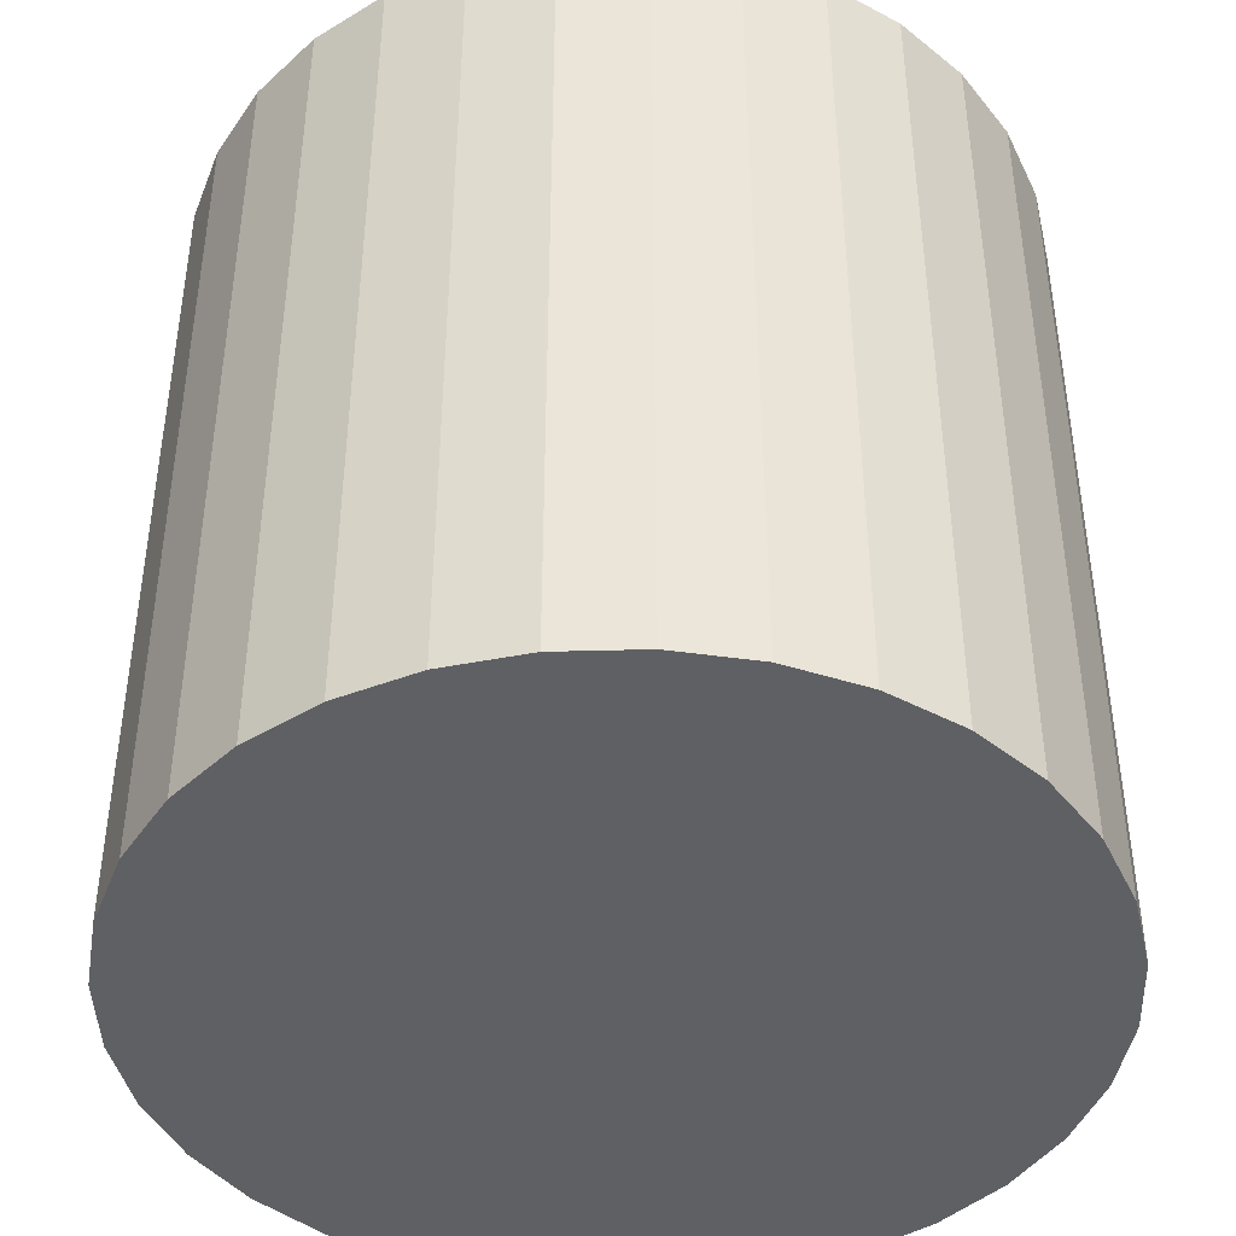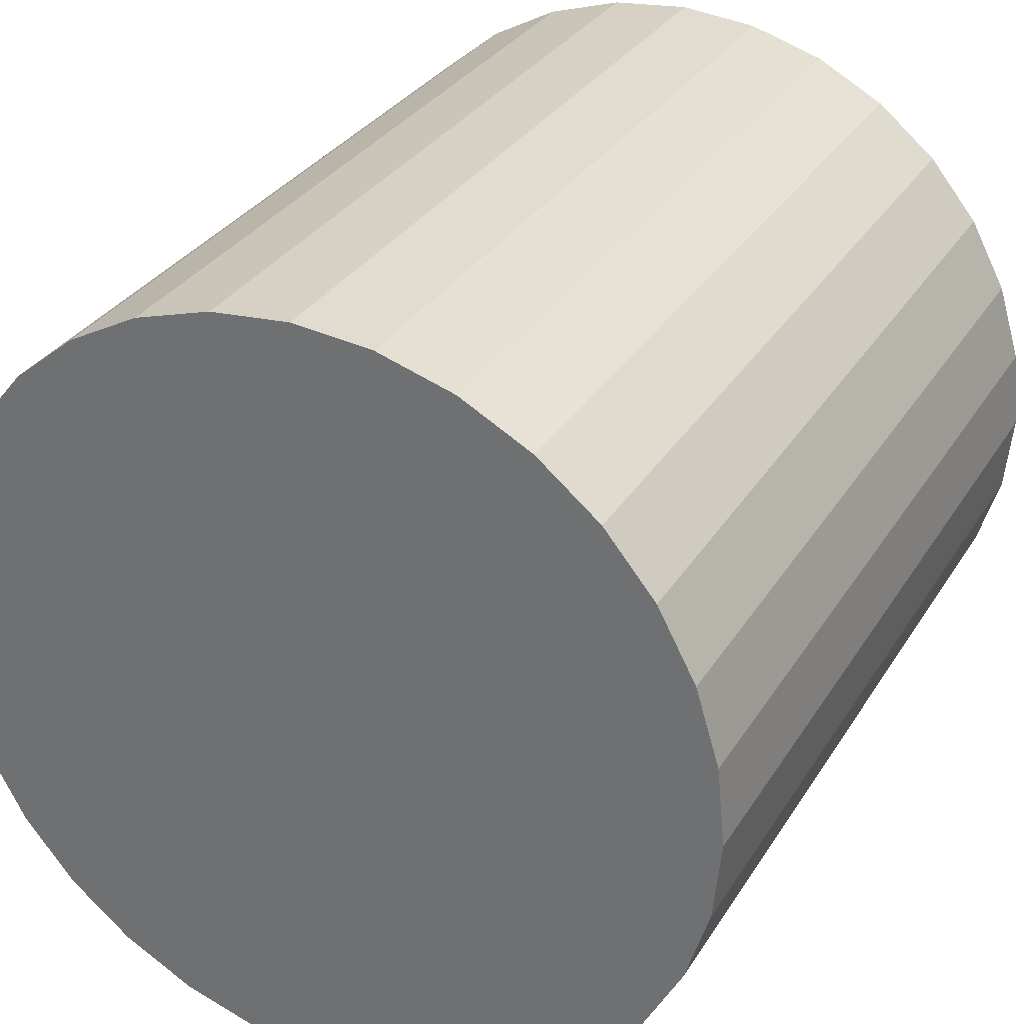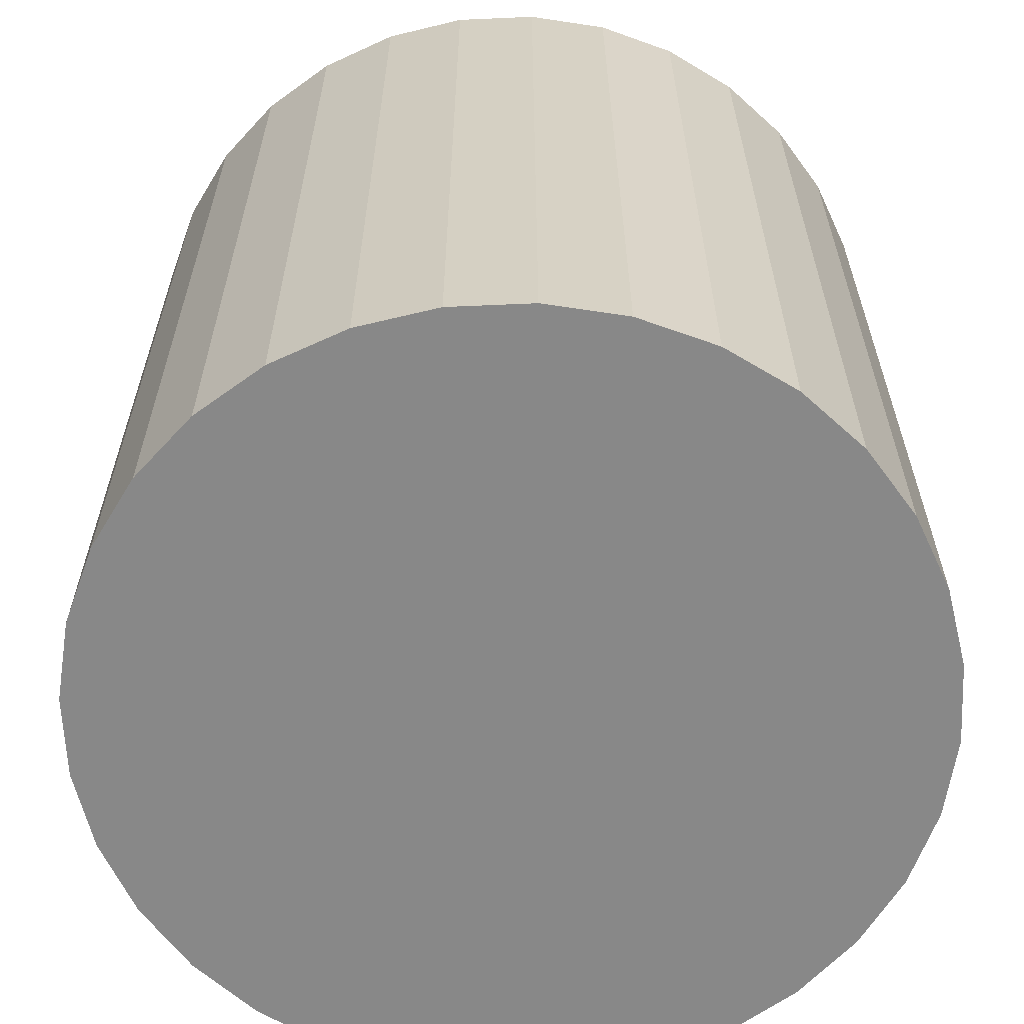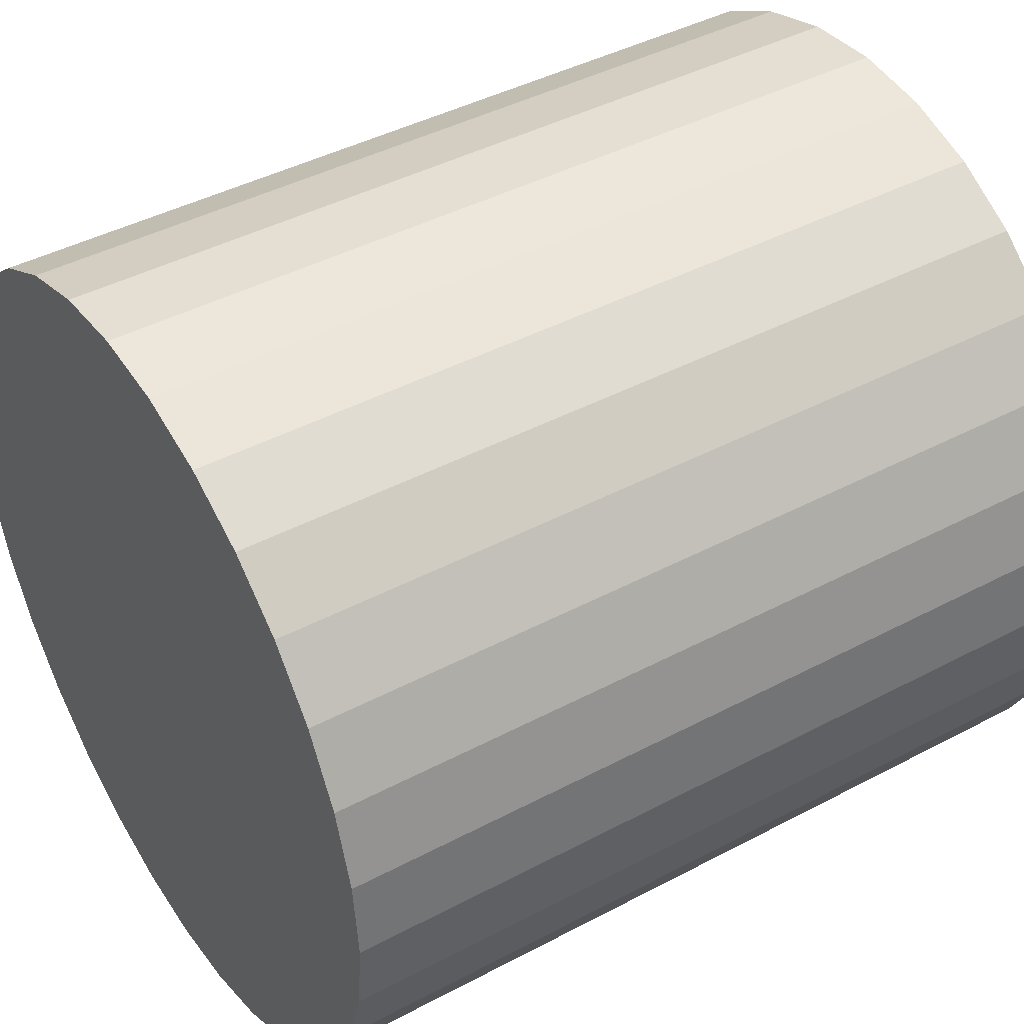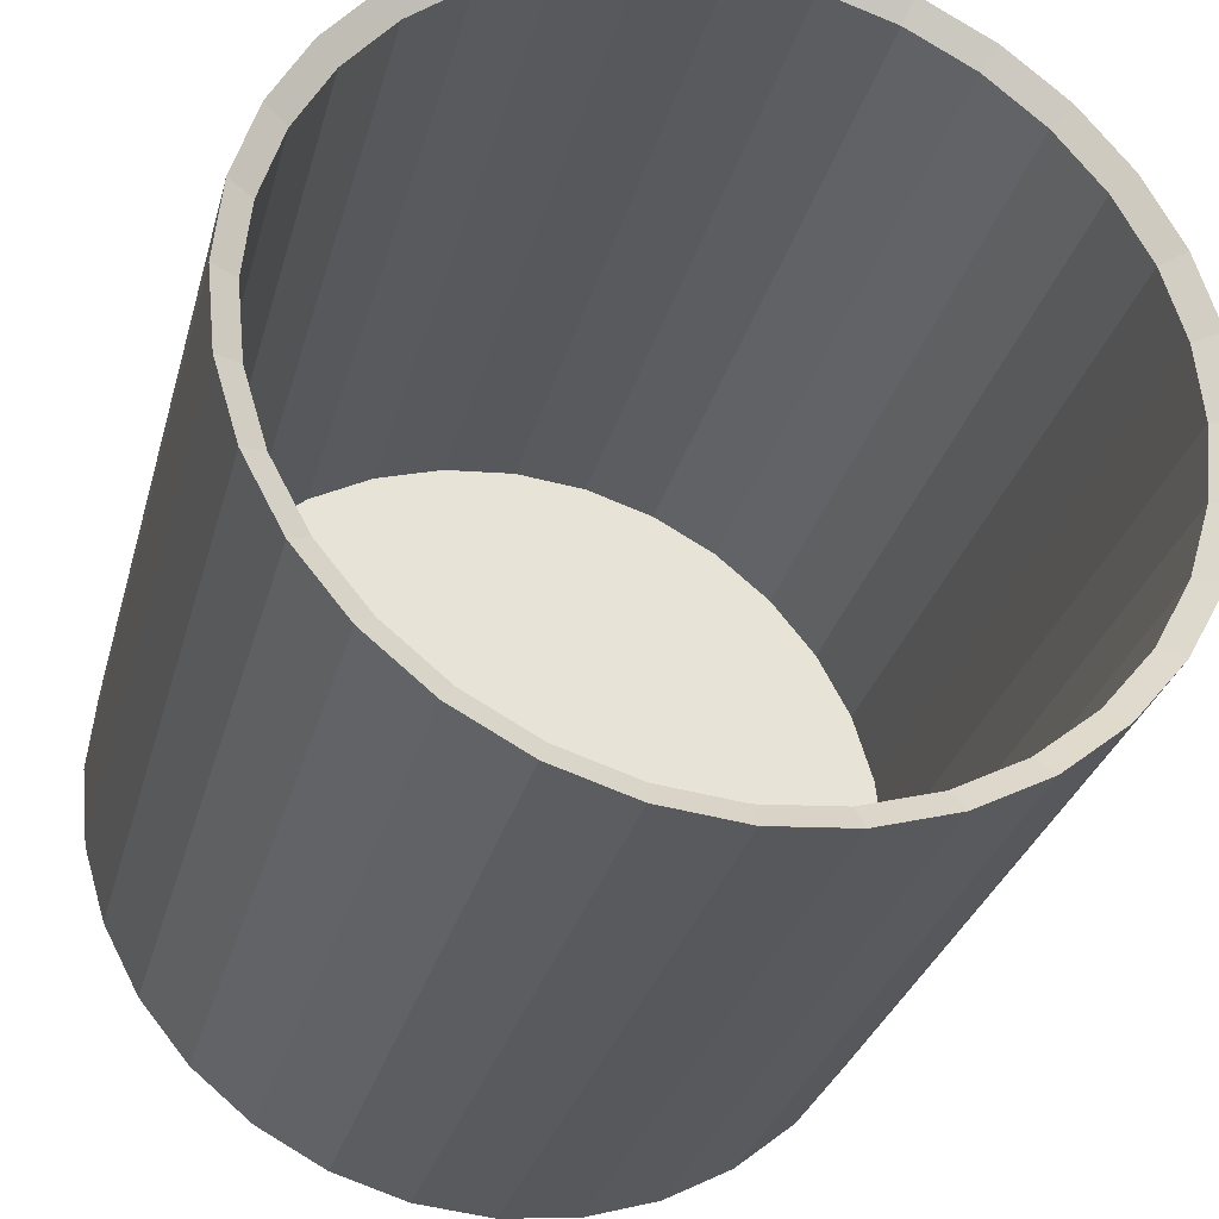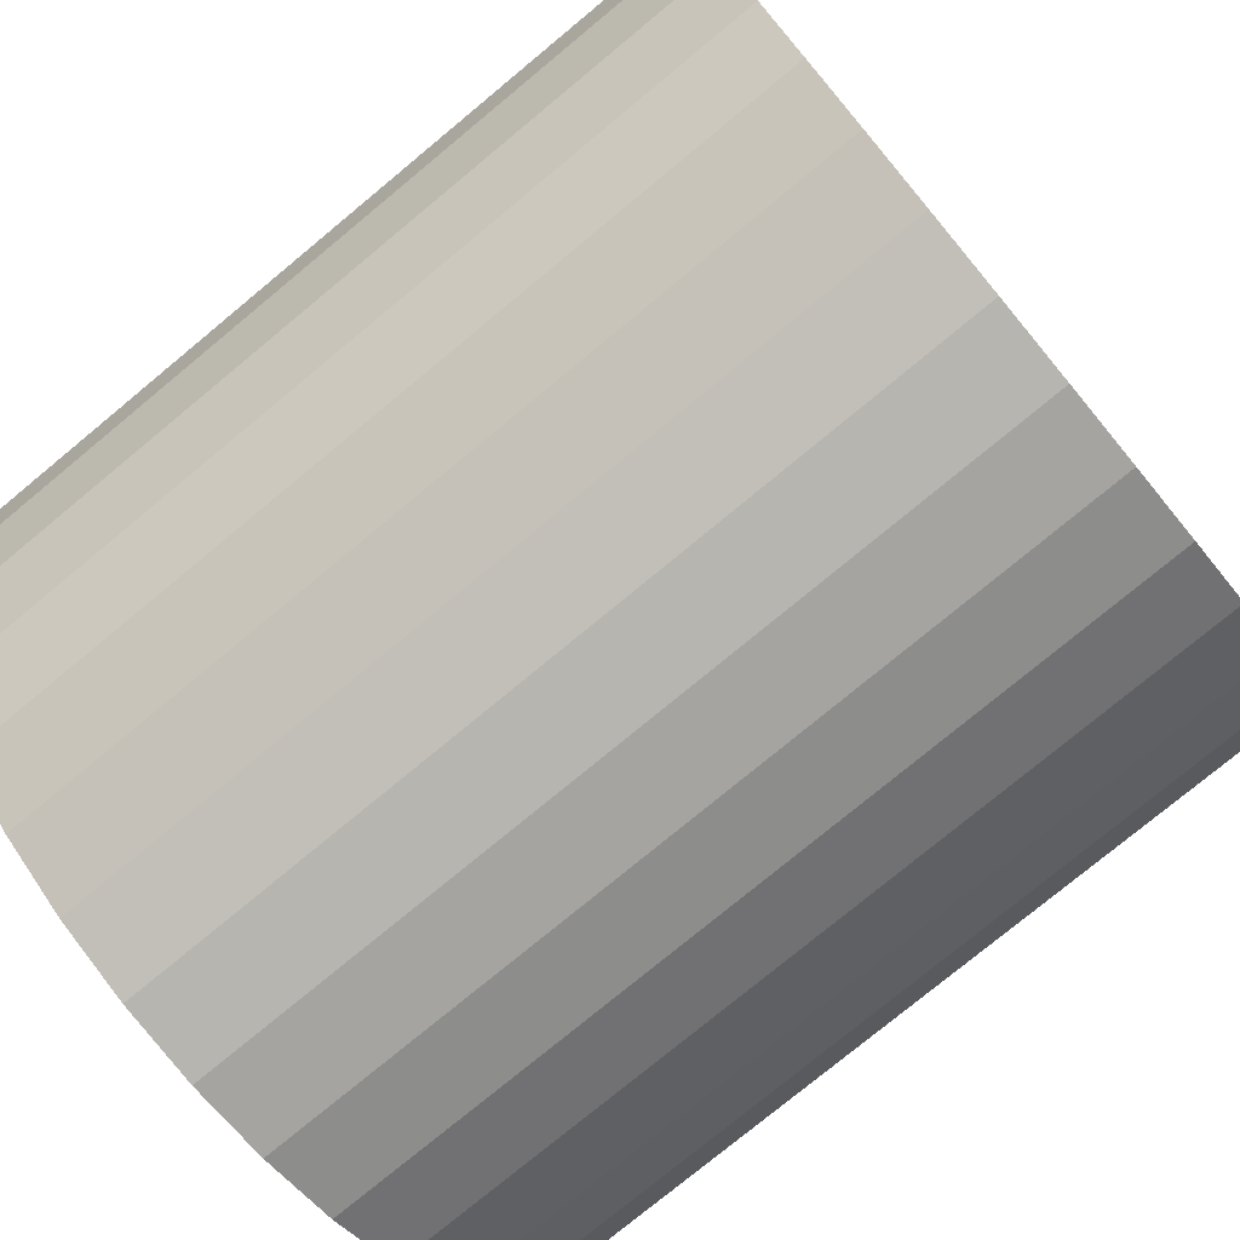
<metadata>
{"format":"obj","ext":"obj","renderer":"f3d","projection":"perspective","resolution":1024,"background":"white","views":[{"elev":-43.4,"azim":176.2,"up":"+Y"},{"elev":31.1,"azim":26.5,"up":"+Z"},{"elev":-62.9,"azim":131.9,"up":"+Y"},{"elev":43.0,"azim":57.8,"up":"+Z"},{"elev":-30.3,"azim":165.6,"up":"+Z"},{"elev":-77.3,"azim":129.6,"up":"+Z"}]}
</metadata>
<code>
o Cylinder
v 0 2.992 -3.454
v 0 -4.023 -3.454
v 0.6739 2.992 -3.388
v 0.6739 -4.023 -3.388
v 1.322 2.992 -3.191
v 1.322 -4.023 -3.191
v 1.919 2.992 -2.872
v 1.919 -4.023 -2.872
v 2.443 2.992 -2.443
v 2.443 -4.023 -2.443
v 2.872 2.992 -1.919
v 2.872 -4.023 -1.919
v 3.191 2.992 -1.322
v 3.191 -4.023 -1.322
v 3.388 2.992 -0.6739
v 3.388 -4.023 -0.6739
v 3.454 2.992 -0
v 3.454 -4.023 -0
v 3.388 2.992 0.6739
v 3.388 -4.023 0.6739
v 3.191 2.992 1.322
v 3.191 -4.023 1.322
v 2.872 2.992 1.919
v 2.872 -4.023 1.919
v 2.443 2.992 2.443
v 2.443 -4.023 2.443
v 1.919 2.992 2.872
v 1.919 -4.023 2.872
v 1.322 2.992 3.191
v 1.322 -4.023 3.191
v 0.6739 2.992 3.388
v 0.6739 -4.023 3.388
v -1e-06 2.992 3.454
v -1e-06 -4.023 3.454
v -0.6739 2.992 3.388
v -0.6739 -4.023 3.388
v -1.322 2.992 3.191
v -1.322 -4.023 3.191
v -1.919 2.992 2.872
v -1.919 -4.023 2.872
v -2.443 2.992 2.443
v -2.443 -4.023 2.443
v -2.872 2.992 1.919
v -2.872 -4.023 1.919
v -3.191 2.992 1.322
v -3.191 -4.023 1.322
v -3.388 2.992 0.6739
v -3.388 -4.023 0.6739
v -3.454 2.992 -3e-06
v -3.454 -4.023 -3e-06
v -3.388 2.992 -0.6739
v -3.388 -4.023 -0.6739
v -3.191 2.992 -1.322
v -3.191 -4.023 -1.322
v -2.872 2.992 -1.919
v -2.872 -4.023 -1.919
v -2.443 2.992 -2.443
v -2.443 -4.023 -2.443
v -1.919 2.992 -2.872
v -1.919 -4.023 -2.872
v -1.322 2.992 -3.191
v -1.322 -4.023 -3.191
v -0.6739 2.992 -3.388
v -0.6739 -4.023 -3.388
v 0 2.992 -3.454
v 0.6739 2.992 -3.388
v 1.322 2.992 -3.191
v 1.919 2.992 -2.872
v 2.443 2.992 -2.443
v 2.872 2.992 -1.919
v 3.191 2.992 -1.322
v 3.388 2.992 -0.6739
v 3.454 2.992 -0
v 3.388 2.992 0.6739
v 3.191 2.992 1.322
v 2.872 2.992 1.919
v 2.443 2.992 2.443
v 1.919 2.992 2.872
v 1.322 2.992 3.191
v 0.6739 2.992 3.388
v -1e-06 2.992 3.454
v -0.6739 2.992 3.388
v -1.322 2.992 3.191
v -1.919 2.992 2.872
v -2.443 2.992 2.443
v -2.872 2.992 1.919
v -3.191 2.992 1.322
v -3.388 2.992 0.6739
v -3.454 2.992 -3e-06
v -3.388 2.992 -0.6739
v -3.191 2.992 -1.322
v -2.872 2.992 -1.919
v -2.443 2.992 -2.443
v -1.919 2.992 -2.872
v -1.322 2.992 -3.191
v -0.6739 2.992 -3.388
v -0 2.864 -3.248
v 0.6337 2.864 -3.186
v 1.243 2.864 -3.001
v 1.805 2.864 -2.701
v 2.297 2.864 -2.297
v 2.701 2.864 -1.805
v 3.001 2.864 -1.243
v 3.186 2.864 -0.6337
v 3.248 2.864 -0
v 3.186 2.864 0.6337
v 3.001 2.864 1.243
v 2.701 2.864 1.805
v 2.297 2.864 2.297
v 1.805 2.864 2.701
v 1.243 2.864 3.001
v 0.6337 2.864 3.186
v -1e-06 2.864 3.248
v -0.6337 2.864 3.186
v -1.243 2.864 3.001
v -1.805 2.864 2.701
v -2.297 2.864 2.297
v -2.701 2.864 1.805
v -3.001 2.864 1.243
v -3.186 2.864 0.6337
v -3.248 2.864 -3e-06
v -3.186 2.864 -0.6337
v -3.001 2.864 -1.243
v -2.701 2.864 -1.805
v -2.297 2.864 -2.297
v -1.805 2.864 -2.701
v -1.243 2.864 -3.001
v -0.6337 2.864 -3.186
v -0 -3.831 -3.248
v 0.6337 -3.831 -3.186
v 1.243 -3.831 -3.001
v 1.805 -3.831 -2.701
v 2.297 -3.831 -2.297
v 2.701 -3.831 -1.805
v 3.001 -3.831 -1.243
v 3.186 -3.831 -0.6337
v 3.248 -3.831 -0
v 3.186 -3.831 0.6337
v 3.001 -3.831 1.243
v 2.701 -3.831 1.805
v 2.297 -3.831 2.297
v 1.805 -3.831 2.701
v 1.243 -3.831 3.001
v 0.6337 -3.831 3.186
v -1e-06 -3.831 3.248
v -0.6337 -3.831 3.186
v -1.243 -3.831 3.001
v -1.805 -3.831 2.701
v -2.297 -3.831 2.297
v -2.701 -3.831 1.805
v -3.001 -3.831 1.243
v -3.186 -3.831 0.6337
v -3.248 -3.831 -3e-06
v -3.186 -3.831 -0.6337
v -3.001 -3.831 -1.243
v -2.701 -3.831 -1.805
v -2.297 -3.831 -2.297
v -1.805 -3.831 -2.701
v -1.243 -3.831 -3.001
v -0.6337 -3.831 -3.186
f 1 3 4 2
f 3 5 6 4
f 5 7 8 6
f 7 9 10 8
f 9 11 12 10
f 11 13 14 12
f 13 15 16 14
f 15 17 18 16
f 17 19 20 18
f 19 21 22 20
f 21 23 24 22
f 23 25 26 24
f 25 27 28 26
f 27 29 30 28
f 29 31 32 30
f 31 33 34 32
f 33 35 36 34
f 35 37 38 36
f 37 39 40 38
f 39 41 42 40
f 41 43 44 42
f 43 45 46 44
f 45 47 48 46
f 47 49 50 48
f 49 51 52 50
f 51 53 54 52
f 53 55 56 54
f 55 57 58 56
f 57 59 60 58
f 59 61 62 60
f 4 6 8 10 12 14 16 18 20 22 24 26 28 30 32 34 36 38 40 42 44 46 48 50 52 54 56 58 60 62 64 2
f 61 63 64 62
f 63 1 2 64
f 100 132 133 101
f 98 66 65 97
f 99 67 66 98
f 100 68 67 99
f 101 69 68 100
f 102 70 69 101
f 103 71 70 102
f 104 72 71 103
f 105 73 72 104
f 106 74 73 105
f 107 75 74 106
f 108 76 75 107
f 109 77 76 108
f 110 78 77 109
f 111 79 78 110
f 112 80 79 111
f 113 81 80 112
f 114 82 81 113
f 115 83 82 114
f 116 84 83 115
f 117 85 84 116
f 118 86 85 117
f 119 87 86 118
f 120 88 87 119
f 121 89 88 120
f 122 90 89 121
f 123 91 90 122
f 124 92 91 123
f 125 93 92 124
f 126 94 93 125
f 127 95 94 126
f 128 96 95 127
f 97 65 96 128
f 129 160 159 158 157 156 155 154 153 152 151 150 149 148 147 146 145 144 143 142 141 140 139 138 137 136 135 134 133 132 131 130
f 127 159 160 128
f 114 146 147 115
f 101 133 134 102
f 128 160 129 97
f 115 147 148 116
f 102 134 135 103
f 116 148 149 117
f 103 135 136 104
f 117 149 150 118
f 104 136 137 105
f 118 150 151 119
f 105 137 138 106
f 119 151 152 120
f 106 138 139 107
f 120 152 153 121
f 107 139 140 108
f 121 153 154 122
f 108 140 141 109
f 122 154 155 123
f 109 141 142 110
f 123 155 156 124
f 110 142 143 111
f 97 129 130 98
f 124 156 157 125
f 111 143 144 112
f 98 130 131 99
f 125 157 158 126
f 112 144 145 113
f 99 131 132 100
f 126 158 159 127
f 113 145 146 114

</code>
